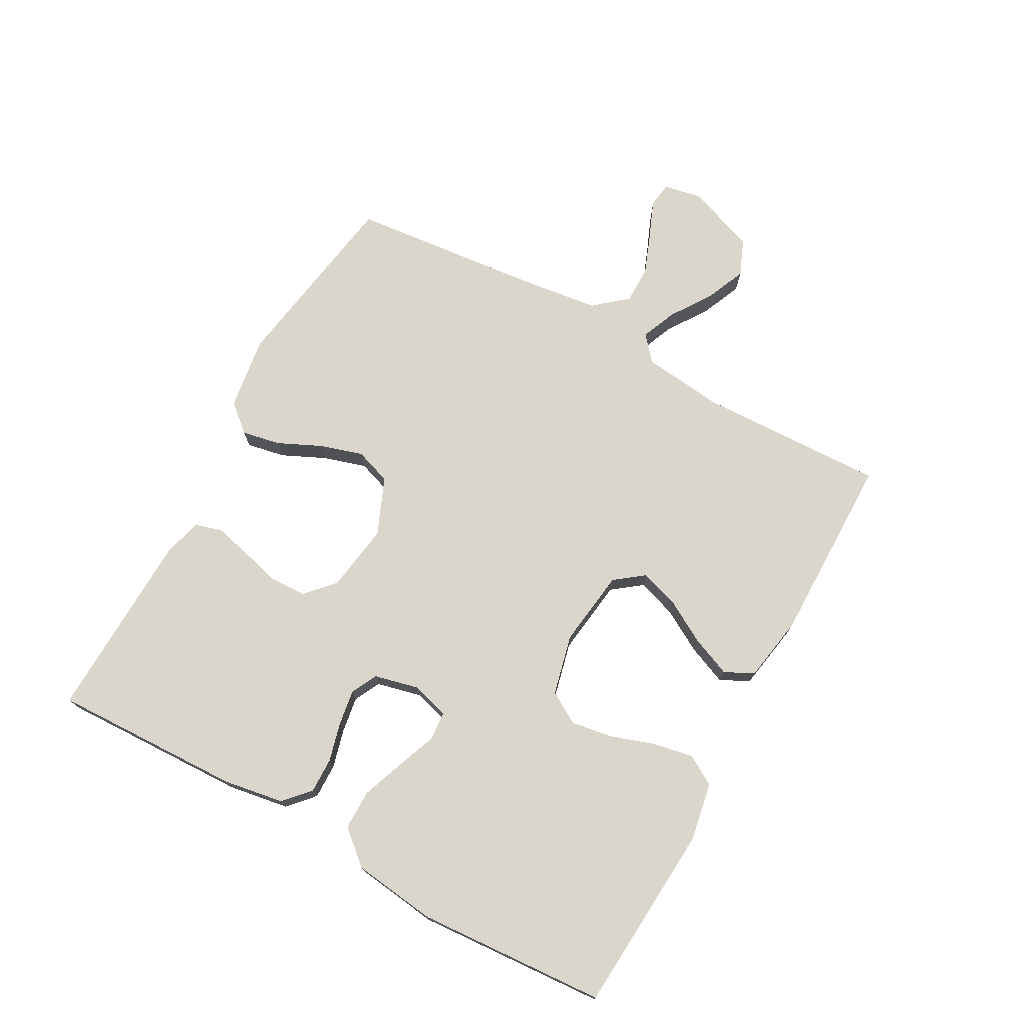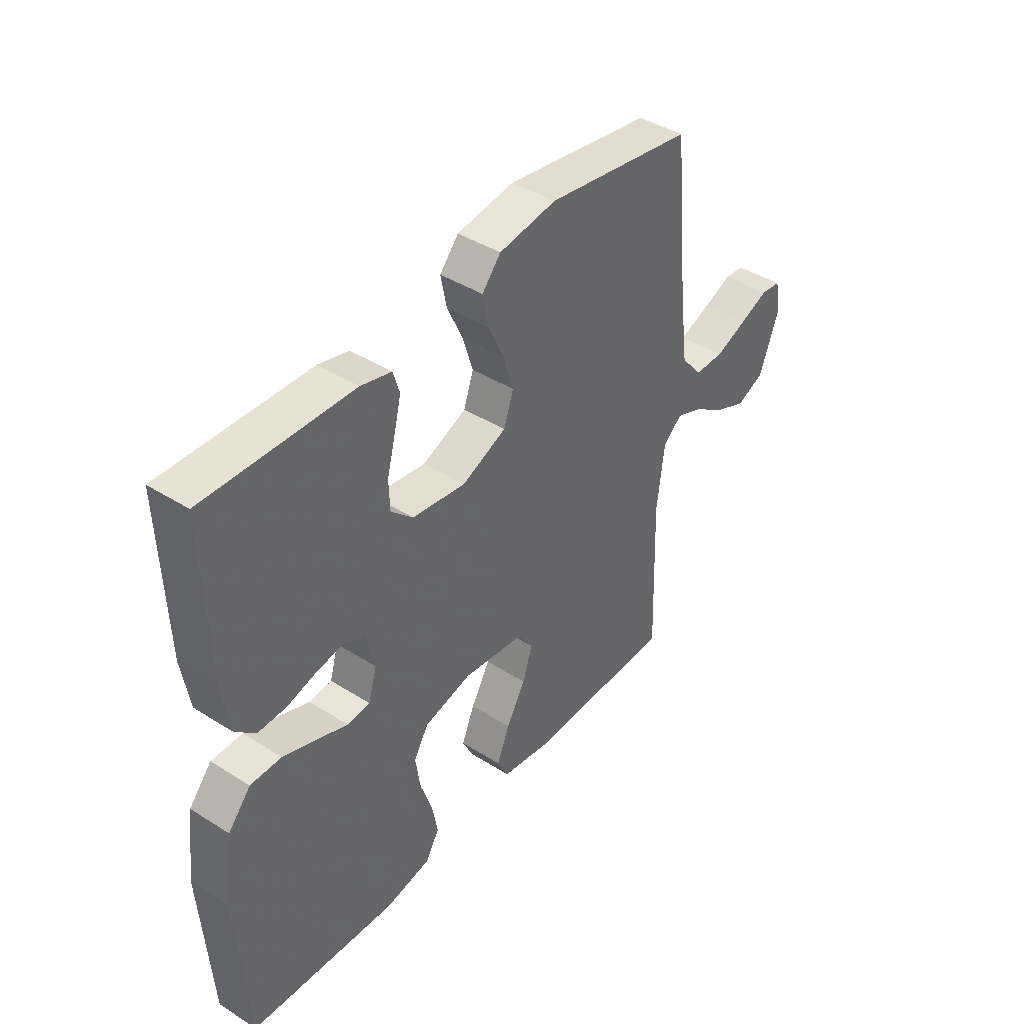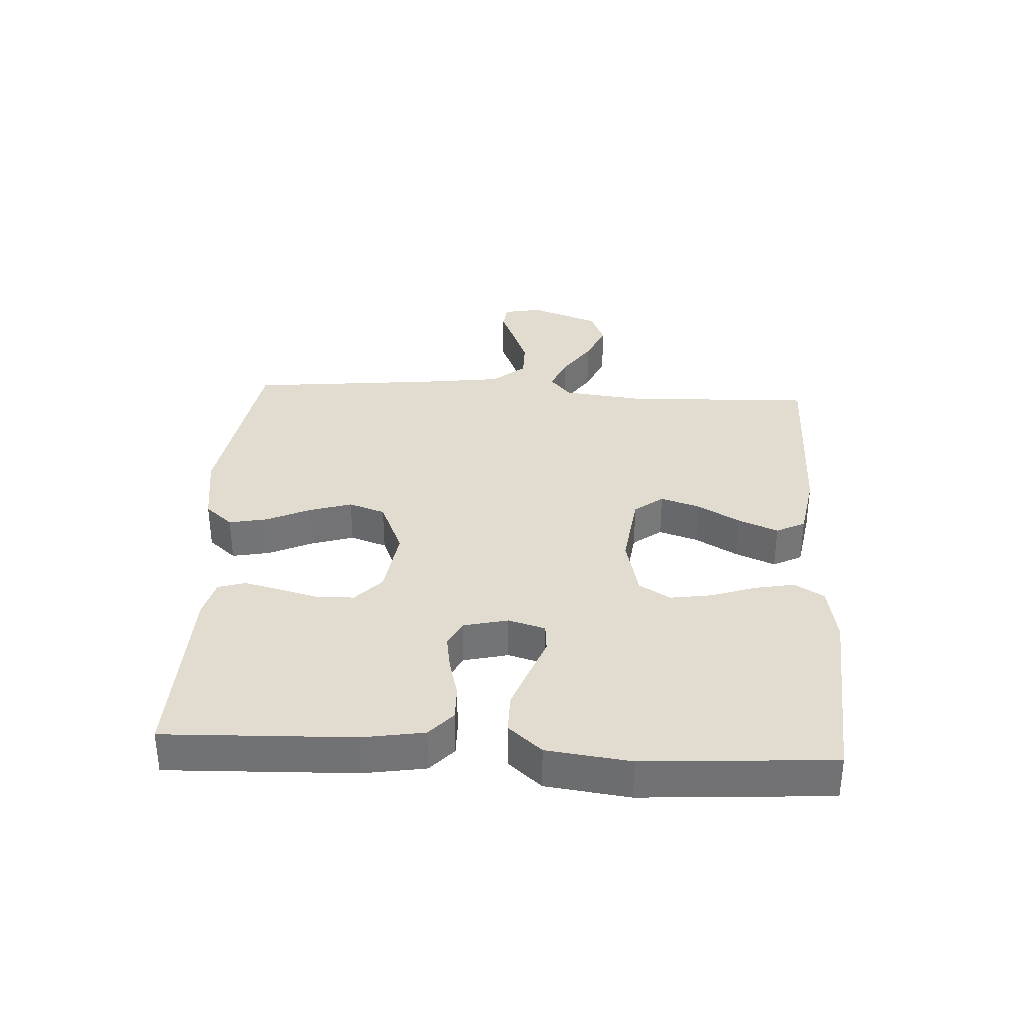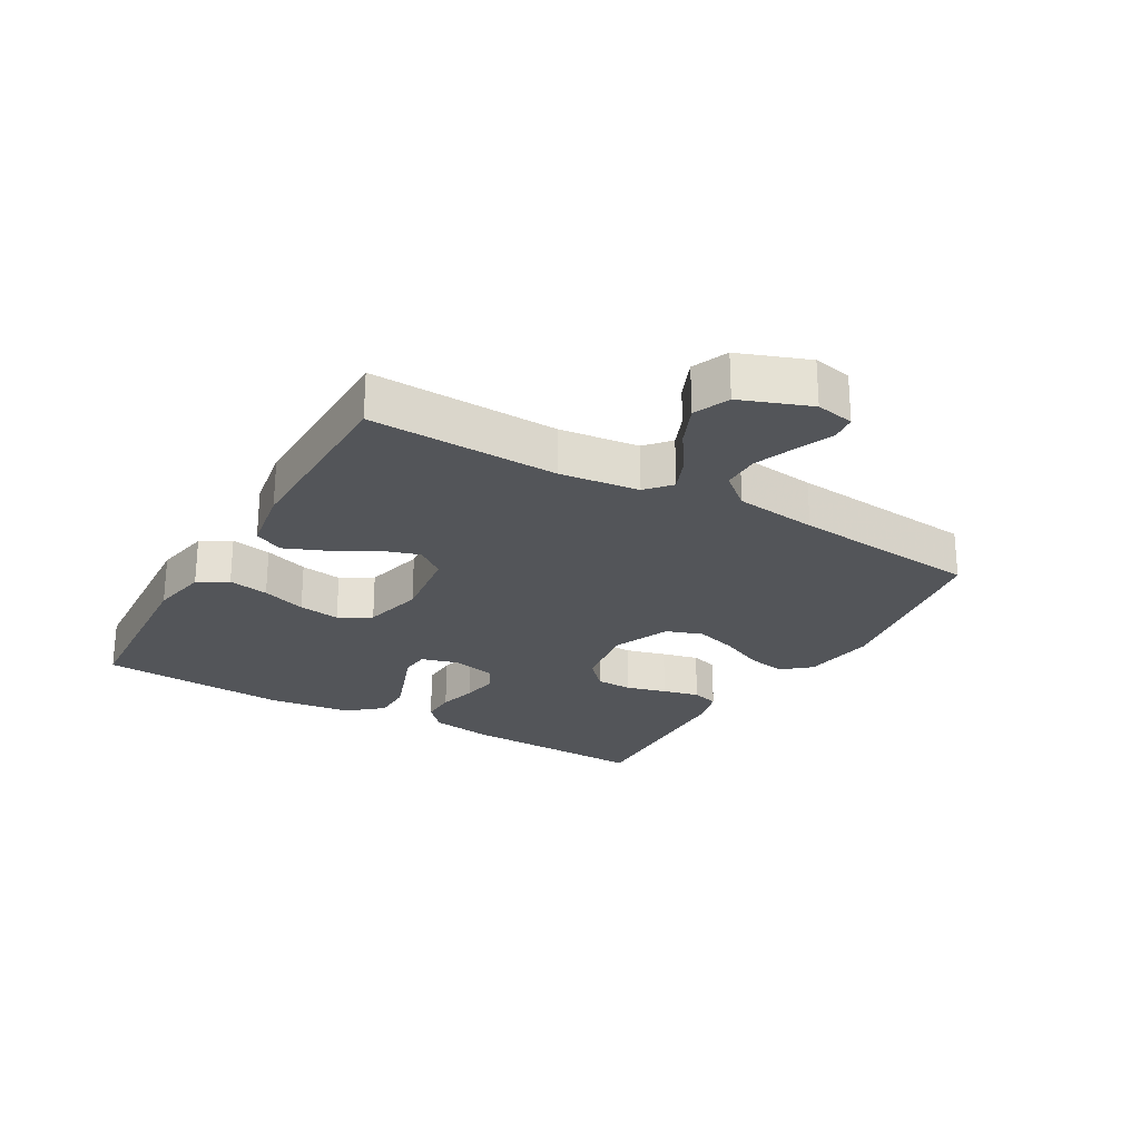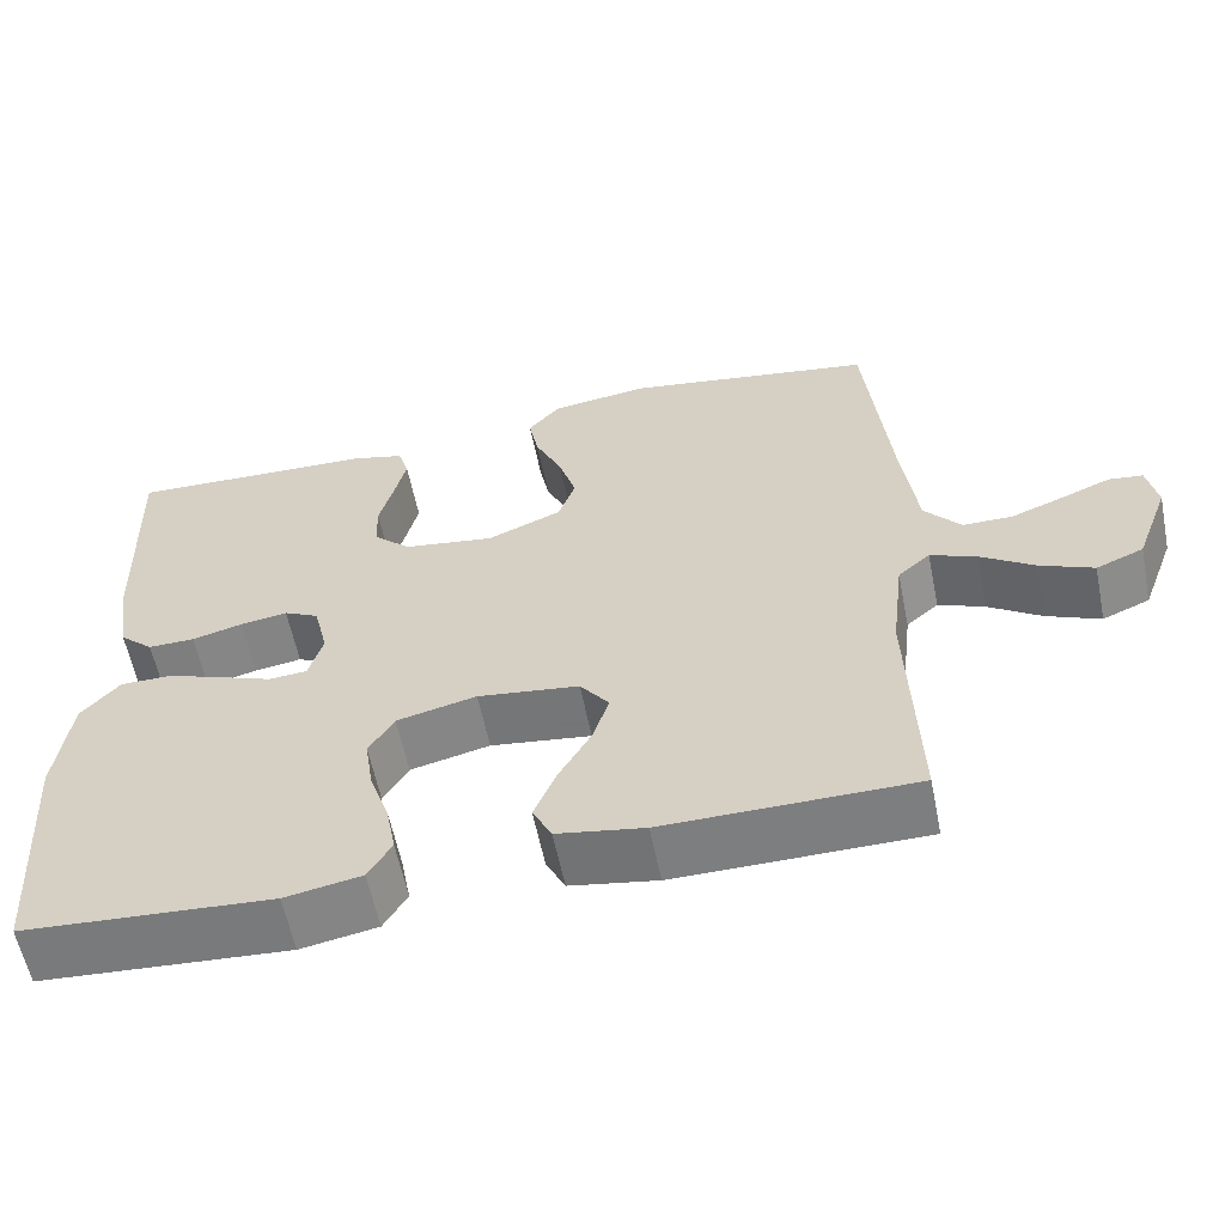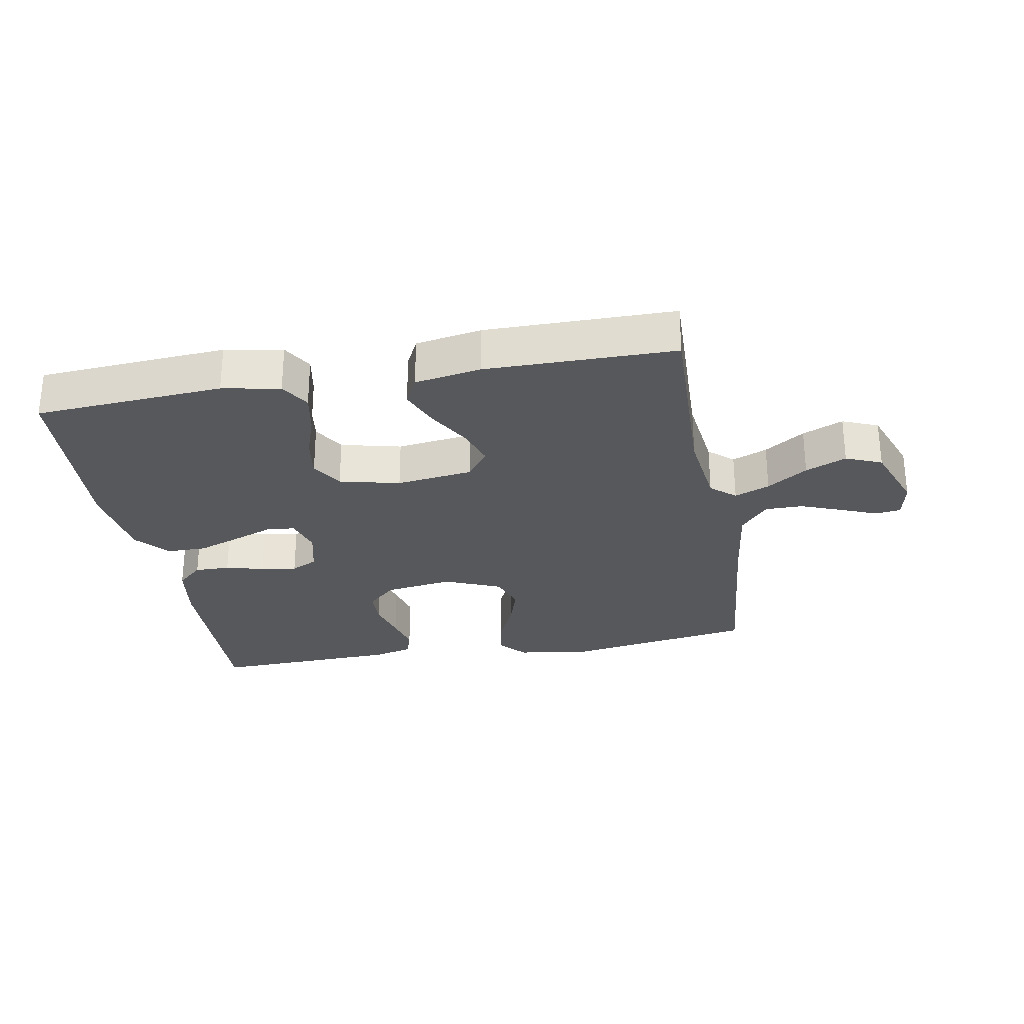
<metadata>
{"format":"obj","ext":"obj","renderer":"f3d","projection":"perspective","resolution":1024,"background":"white","views":[{"elev":74.1,"azim":118.9,"up":"+Y"},{"elev":41.7,"azim":127.4,"up":"+Z"},{"elev":34.4,"azim":93.2,"up":"+Y"},{"elev":-24.5,"azim":-120.0,"up":"+Y"},{"elev":-59.2,"azim":-168.6,"up":"+Z"},{"elev":-28.2,"azim":-169.7,"up":"+Y"}]}
</metadata>
<code>
v 0.5 0.07 -0.5
v 0.2 0.07 -0.52
v 0.108 0.07 -0.503
v 0.08 0.07 -0.456
v 0.092 0.07 -0.392
v 0.116 0.07 -0.322
v 0.126 0.07 -0.256
v 0.096 0.07 -0.206
v 0 0.07 -0.183
v -0.122 0.07 -0.199
v -0.157 0.07 -0.245
v -0.137 0.07 -0.307
v -0.098 0.07 -0.375
v -0.072 0.07 -0.438
v -0.095 0.07 -0.484
v -0.2 0.07 -0.502
v -0.5 0.07 -0.5
v -0.49 0.07 -0.2
v -0.505 0.07 -0.074
v -0.544 0.07 -0.04
v -0.6 0.07 -0.063
v -0.664 0.07 -0.106
v -0.729 0.07 -0.134
v -0.786 0.07 -0.11
v -0.827 0.07 0
v -0.815 0.07 0.061
v -0.774 0.07 0.066
v -0.716 0.07 0.042
v -0.651 0.07 0.017
v -0.591 0.07 0.017
v -0.547 0.07 0.069
v -0.53 0.07 0.2
v -0.5 0.07 0.5
v -0.2 0.07 0.548
v -0.083 0.07 0.531
v -0.045 0.07 0.487
v -0.057 0.07 0.426
v -0.089 0.07 0.357
v -0.11 0.07 0.289
v -0.09 0.07 0.231
v 0 0.07 0.193
v 0.109 0.07 0.209
v 0.154 0.07 0.251
v 0.156 0.07 0.309
v 0.139 0.07 0.373
v 0.125 0.07 0.431
v 0.138 0.07 0.474
v 0.2 0.07 0.49
v 0.5 0.07 0.5
v 0.49 0.07 0.2
v 0.474 0.07 0.103
v 0.433 0.07 0.066
v 0.377 0.07 0.067
v 0.316 0.07 0.083
v 0.259 0.07 0.092
v 0.217 0.07 0.071
v 0.2 0.07 0
v 0.217 0.07 -0.059
v 0.263 0.07 -0.063
v 0.326 0.07 -0.039
v 0.394 0.07 -0.014
v 0.457 0.07 -0.014
v 0.503 0.07 -0.067
v 0.52 0.07 -0.2
v 0.5 0 -0.5
v 0.2 0 -0.52
v 0.108 0 -0.503
v 0.08 0 -0.456
v 0.092 0 -0.392
v 0.116 0 -0.322
v 0.126 0 -0.256
v 0.096 0 -0.206
v 0 0 -0.183
v -0.122 0 -0.199
v -0.157 0 -0.245
v -0.137 0 -0.307
v -0.098 0 -0.375
v -0.072 0 -0.438
v -0.095 0 -0.484
v -0.2 0 -0.502
v -0.5 0 -0.5
v -0.49 0 -0.2
v -0.505 0 -0.074
v -0.544 0 -0.04
v -0.6 0 -0.063
v -0.664 0 -0.106
v -0.729 0 -0.134
v -0.786 0 -0.11
v -0.827 0 0
v -0.815 0 0.061
v -0.774 0 0.066
v -0.716 0 0.042
v -0.651 0 0.017
v -0.591 0 0.017
v -0.547 0 0.069
v -0.53 0 0.2
v -0.5 0 0.5
v -0.2 0 0.548
v -0.083 0 0.531
v -0.045 0 0.487
v -0.057 0 0.426
v -0.089 0 0.357
v -0.11 0 0.289
v -0.09 0 0.231
v 0 0 0.193
v 0.109 0 0.209
v 0.154 0 0.251
v 0.156 0 0.309
v 0.139 0 0.373
v 0.125 0 0.431
v 0.138 0 0.474
v 0.2 0 0.49
v 0.5 0 0.5
v 0.49 0 0.2
v 0.474 0 0.103
v 0.433 0 0.066
v 0.377 0 0.067
v 0.316 0 0.083
v 0.259 0 0.092
v 0.217 0 0.071
v 0.2 0 0
v 0.217 0 -0.059
v 0.263 0 -0.063
v 0.326 0 -0.039
v 0.394 0 -0.014
v 0.457 0 -0.014
v 0.503 0 -0.067
v 0.52 0 -0.2
f 59 60 61 62
f 59 62 63 64
f 51 52 53 54
f 51 54 55
f 50 51 55
f 49 50 55
f 48 49 55 56
f 44 45 46 47
f 44 47 48 56
f 35 36 37 38
f 35 38 39
f 32 33 34 35
f 31 32 35 39
f 30 31 39 40
f 25 26 27 28
f 25 28 29
f 24 25 29 30
f 21 22 23 24
f 20 21 24 30
f 15 16 17 18
f 15 18 19
f 12 13 14 15
f 11 12 15 19
f 10 11 19 20
f 3 4 5 6
f 3 6 7
f 2 3 7
f 1 2 7
f 58 59 64 1
f 43 44 56 57
f 42 43 57
f 41 42 57 58
f 9 10 20 30
f 8 9 30 40
f 8 40 41 58
f 1 7 8 58
f 126 125 124 123
f 128 127 126 123
f 118 117 116 115
f 119 118 115
f 119 115 114
f 119 114 113
f 120 119 113 112
f 111 110 109 108
f 120 112 111 108
f 102 101 100 99
f 103 102 99
f 99 98 97 96
f 103 99 96 95
f 104 103 95 94
f 92 91 90 89
f 93 92 89
f 94 93 89 88
f 88 87 86 85
f 94 88 85 84
f 82 81 80 79
f 83 82 79
f 79 78 77 76
f 83 79 76 75
f 84 83 75 74
f 70 69 68 67
f 71 70 67
f 71 67 66
f 71 66 65
f 65 128 123 122
f 121 120 108 107
f 121 107 106
f 122 121 106 105
f 94 84 74 73
f 104 94 73 72
f 122 105 104 72
f 122 72 71 65
f 1 65 66 2
f 2 66 67 3
f 3 67 68 4
f 4 68 69 5
f 5 69 70 6
f 6 70 71 7
f 7 71 72 8
f 8 72 73 9
f 9 73 74 10
f 10 74 75 11
f 11 75 76 12
f 12 76 77 13
f 13 77 78 14
f 14 78 79 15
f 15 79 80 16
f 16 80 81 17
f 17 81 82 18
f 18 82 83 19
f 19 83 84 20
f 20 84 85 21
f 21 85 86 22
f 22 86 87 23
f 23 87 88 24
f 24 88 89 25
f 25 89 90 26
f 26 90 91 27
f 27 91 92 28
f 28 92 93 29
f 29 93 94 30
f 30 94 95 31
f 31 95 96 32
f 32 96 97 33
f 33 97 98 34
f 34 98 99 35
f 35 99 100 36
f 36 100 101 37
f 37 101 102 38
f 38 102 103 39
f 39 103 104 40
f 40 104 105 41
f 41 105 106 42
f 42 106 107 43
f 43 107 108 44
f 44 108 109 45
f 45 109 110 46
f 46 110 111 47
f 47 111 112 48
f 48 112 113 49
f 49 113 114 50
f 50 114 115 51
f 51 115 116 52
f 52 116 117 53
f 53 117 118 54
f 54 118 119 55
f 55 119 120 56
f 56 120 121 57
f 57 121 122 58
f 58 122 123 59
f 59 123 124 60
f 60 124 125 61
f 61 125 126 62
f 62 126 127 63
f 63 127 128 64
f 64 128 65 1

</code>
